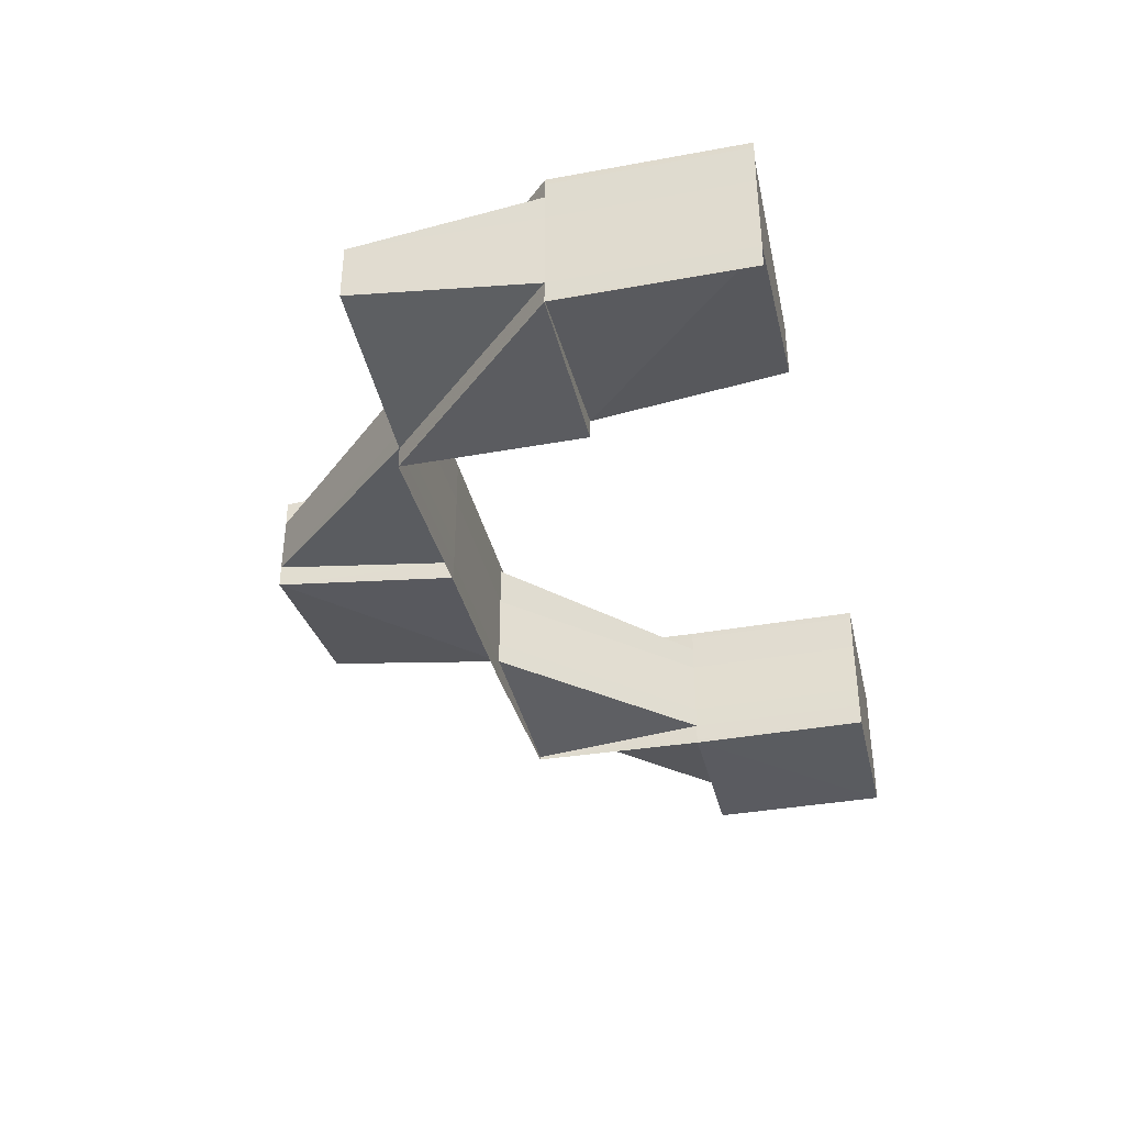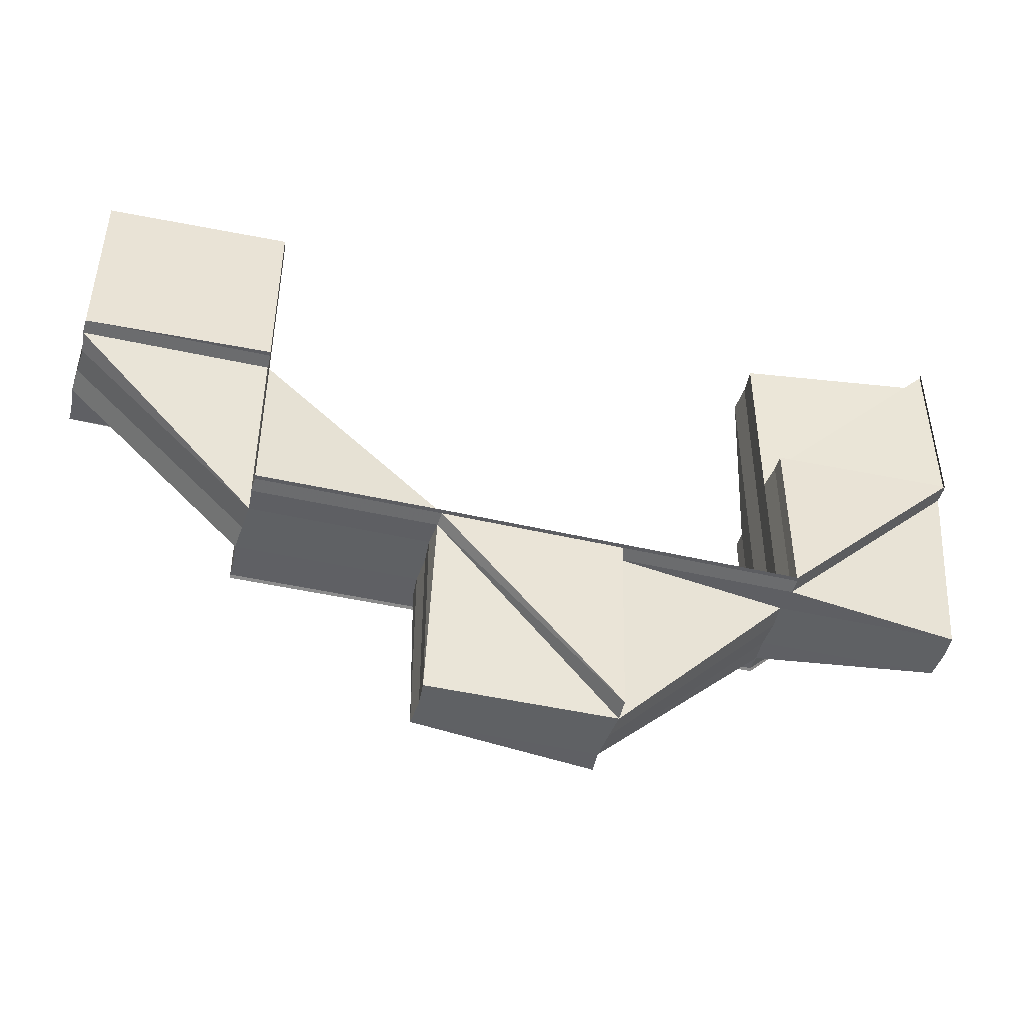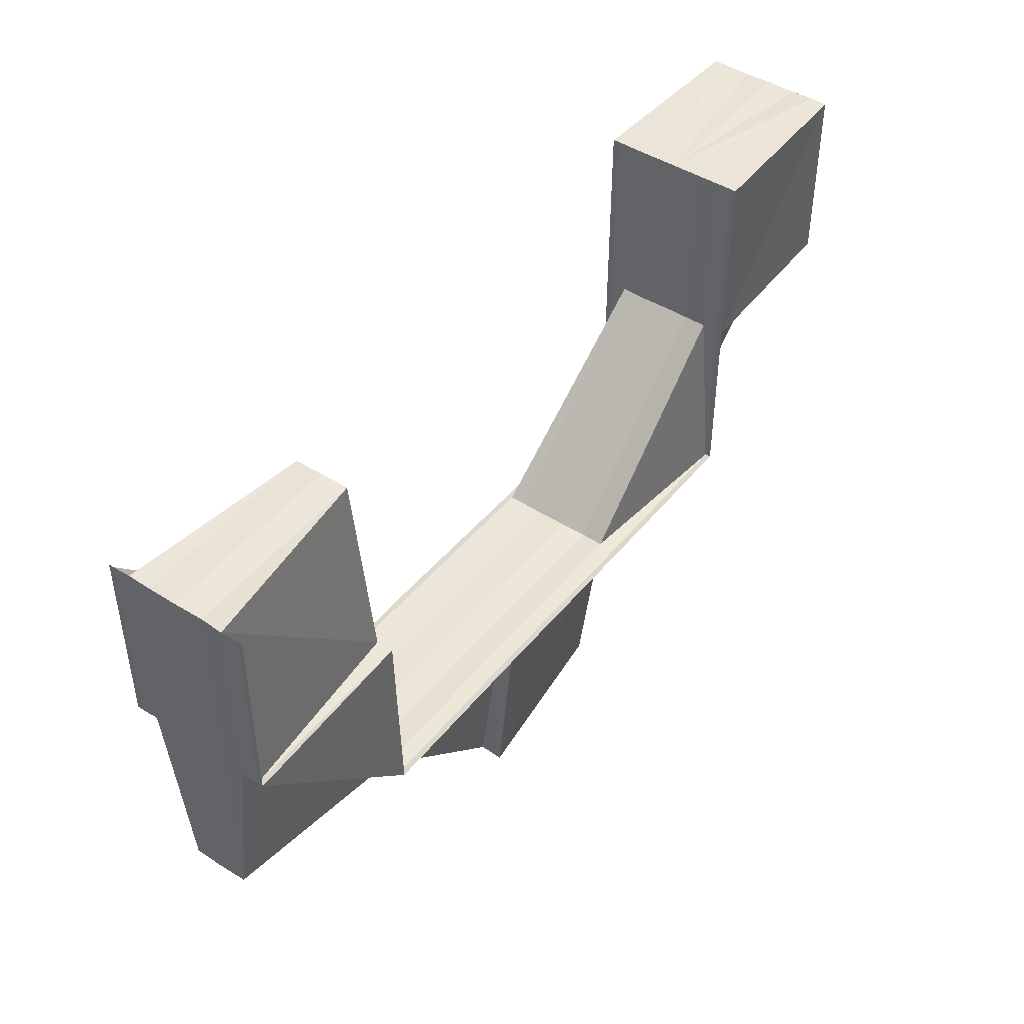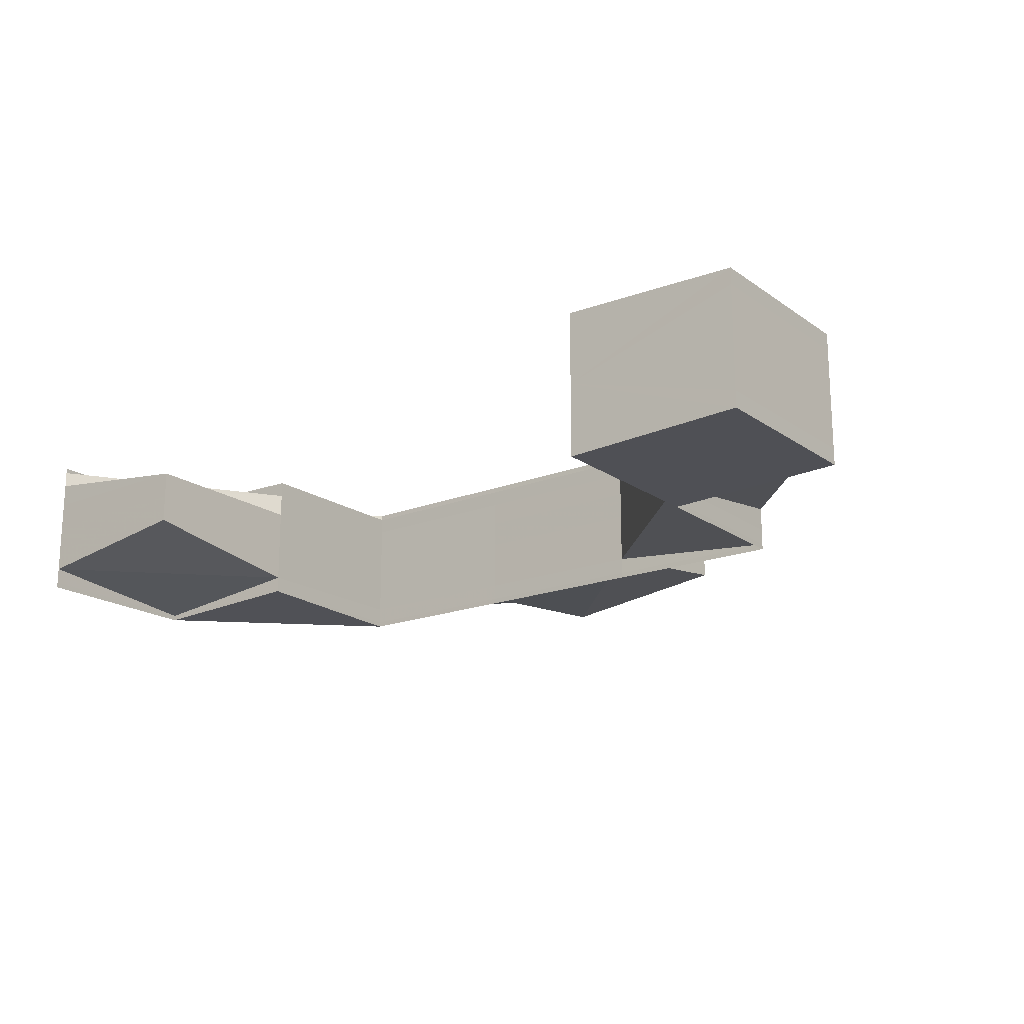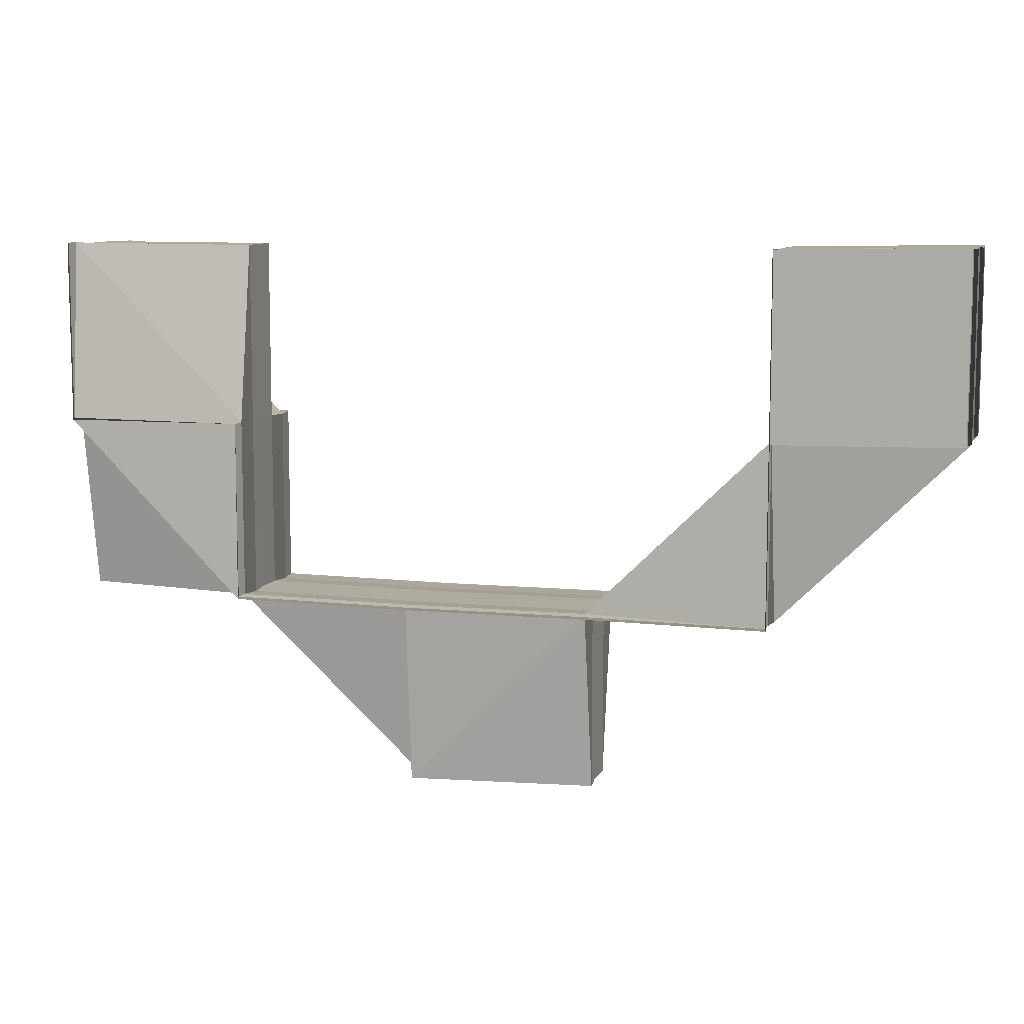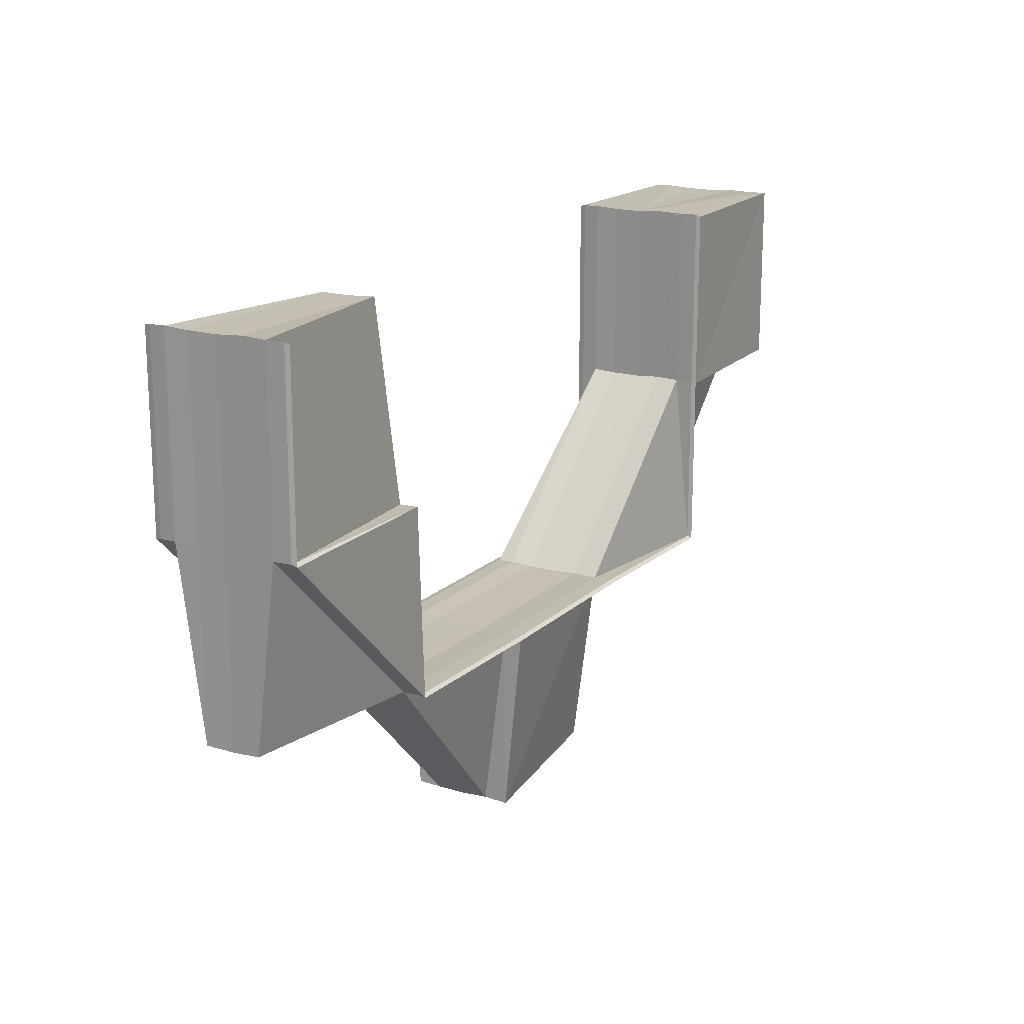
<metadata>
{"format":"obj","ext":"obj","renderer":"f3d","projection":"perspective","resolution":1024,"background":"white","views":[{"elev":-35.8,"azim":103.1,"up":"+Z"},{"elev":-45.6,"azim":-14.8,"up":"+Y"},{"elev":45.6,"azim":126.4,"up":"+Y"},{"elev":-18.4,"azim":-143.0,"up":"+Z"},{"elev":8.9,"azim":-163.2,"up":"+Y"},{"elev":17.4,"azim":120.8,"up":"+Y"}]}
</metadata>
<code>
o 6481
v 2212 1866 11.59
v 2212 1866 11.59
v 2212 1866 11.6
v 2212 1866 11.59
v 2212 1866 11.59
v 2212 1866 11.59
v 2212 1866 11.59
v 2212 1866 11.59
v 2212 1866 11.59
v 2212 1866 11.59
v 2212 1866 11.59
v 2212 1866 11.59
v 2212 1866 11.59
v 2212 1866 11.59
v 2212 1866 11.59
v 2212 1866 11.59
v 2212 1866 11.59
v 2212 1866 11.59
v 2212 1866 11.59
v 2212 1866 11.59
v 2212 1866 11.59
v 2212 1866 11.59
v 2212 1866 11.59
v 2212 1866 11.59
v 2212 1866 11.59
v 2212 1866 11.59
v 2212 1866 11.59
v 2212 1866 11.59
v 2212 1866 11.59
v 2212 1866 11.59
v 2212 1866 11.59
v 2212 1866 11.59
v 2212 1866 11.59
v 2212 1866 11.59
v 2212 1866 11.59
v 2212 1866 11.59
v 2212 1866 11.59
v 2212 1866 11.59
v 2212 1866 11.59
v 2212 1866 11.59
v 2212 1866 11.59
v 2212 1866 11.59
v 2212 1866 11.59
v 2212 1866 11.59
v 2212 1866 11.59
v 2212 1866 11.59
v 2212 1866 11.59
v 2212 1866 11.59
v 2212 1866 11.59
v 2212 1866 11.59
v 2212 1866 11.59
v 2212 1866 11.59
v 2212 1866 11.6
v 2212 1866 11.6
v 2212 1866 11.6
v 2212 1866 11.6
v 2212 1866 11.6
v 2212 1866 11.6
v 2212 1866 11.59
v 2212 1866 11.59
v 2212 1866 11.59
v 2212 1866 11.59
v 2212 1866 11.6
v 2212 1866 11.6
v 2212 1866 11.6
v 2212 1866 11.6
v 2212 1866 11.6
v 2212 1866 11.6
v 2212 1866 11.6
v 2212 1866 11.6
v 2212 1866 11.6
v 2212 1866 11.6
v 2212 1866 11.6
v 2212 1866 11.6
v 2212 1866 11.6
v 2212 1866 11.6
v 2212 1866 11.6
v 2212 1866 11.6
v 2212 1866 11.6
v 2212 1866 11.6
v 2212 1866 11.6
v 2212 1866 11.6
v 2212 1866 11.6
v 2212 1866 11.6
v 2212 1866 11.6
v 2212 1866 11.6
v 2212 1866 11.6
v 2212 1866 11.6
v 2212 1866 11.6
v 2212 1866 11.6
v 2212 1866 11.6
v 2212 1866 11.6
v 2212 1866 11.6
v 2212 1866 11.6
v 2212 1866 11.6
v 2212 1866 11.6
v 2212 1866 11.6
v 2212 1866 11.6
v 2212 1866 11.6
v 2212 1866 11.6
v 2212 1866 11.6
v 2212 1866 11.6
v 2212 1866 11.6
v 2212 1866 11.6
v 2212 1866 11.6
v 2212 1866 11.6
v 2212 1866 11.6
v 2212 1866 11.6
v 2212 1866 11.6
v 2212 1866 11.6
v 2212 1866 11.6
v 2212 1866 11.6
v 2212 1866 11.6
v 2212 1866 11.6
v 2212 1866 11.6
v 2212 1866 11.6
v 2212 1866 11.6
v 2212 1866 11.6
v 2212 1866 11.6
v 2212 1866 11.6
v 2212 1866 11.6
v 2212 1866 11.6
v 2212 1866 11.6
v 2212 1866 11.6
v 2212 1866 11.6
v 2212 1866 11.6
v 2212 1866 11.6
v 2212 1866 11.59
v 2212 1866 11.6
v 2212 1866 11.6
v 2212 1866 11.6
v 2212 1866 11.6
v 2212 1866 11.6
v 2212 1866 11.6
v 2212 1866 11.6
v 2212 1866 11.6
v 2212 1866 11.59
v 2212 1866 11.59
v 2212 1866 11.59
v 2212 1866 11.59
v 2212 1866 11.59
v 2212 1866 11.59
v 2212 1866 11.59
v 2212 1866 11.59
v 2212 1866 11.59
v 2212 1866 11.59
v 2212 1866 11.59
v 2212 1866 11.59
v 2212 1866 11.6
v 2212 1866 11.59
v 2212 1866 11.59
v 2212 1866 11.6
v 2212 1866 11.6
v 2212 1866 11.59
v 2212 1866 11.59
v 2212 1866 11.6
v 2212 1866 11.6
v 2212 1866 11.59
v 2212 1866 11.59
v 2212 1866 11.6
v 2212 1866 11.6
v 2212 1866 11.6
v 2212 1866 11.6
v 2212 1866 11.59
v 2212 1866 11.59
v 2212 1866 11.59
v 2212 1866 11.59
v 2212 1866 11.59
v 2212 1866 11.59
v 2212 1866 11.59
v 2212 1866 11.59
v 2212 1866 11.59
v 2212 1866 11.59
v 2212 1866 11.59
v 2212 1866 11.59
v 2212 1866 11.59
v 2212 1866 11.59
v 2212 1866 11.59
v 2212 1866 11.59
v 2212 1866 11.59
v 2212 1866 11.59
v 2212 1866 11.59
v 2212 1866 11.59
v 2212 1866 11.59
v 2212 1866 11.59
v 2212 1866 11.59
v 2212 1866 11.59
v 2212 1866 11.59
v 2212 1866 11.59
v 2212 1866 11.59
v 2212 1866 11.59
v 2212 1866 11.59
v 2212 1866 11.59
v 2212 1866 11.59
v 2212 1866 11.59
v 2212 1866 11.59
v 2212 1866 11.59
v 2212 1866 11.59
v 2212 1866 11.59
v 2212 1866 11.59
v 2212 1866 11.59
v 2212 1866 11.59
v 2212 1866 11.59
v 2212 1866 11.59
v 2212 1866 11.59
v 2212 1866 11.59
v 2212 1866 11.59
v 2212 1866 11.59
v 2212 1866 11.59
v 2212 1866 11.59
v 2212 1866 11.59
v 2212 1866 11.59
v 2212 1866 11.59
v 2212 1866 11.59
v 2212 1866 11.59
v 2212 1866 11.59
v 2212 1866 11.59
v 2212 1866 11.59
v 2212 1866 11.59
v 2212 1866 11.59
v 2212 1866 11.59
v 2212 1866 11.59
v 2212 1866 11.59
v 2212 1866 11.59
v 2212 1866 11.59
v 2212 1866 11.59
v 2212 1866 11.59
v 2212 1866 11.59
v 2212 1866 11.59
v 2212 1866 11.59
v 2212 1866 11.59
v 2212 1866 11.59
v 2212 1866 11.59
v 2212 1866 11.59
v 2212 1866 11.59
v 2212 1866 11.59
v 2212 1866 11.59
v 2212 1866 11.59
v 2212 1866 11.59
v 2212 1866 11.59
v 2212 1866 11.59
v 2212 1866 11.59
v 2212 1866 11.59
v 2212 1866 11.59
v 2212 1866 11.59
v 2212 1866 11.59
v 2212 1866 11.59
v 2212 1866 11.59
v 2212 1866 11.59
v 2212 1866 11.59
v 2212 1866 11.59
v 2212 1866 11.59
v 2212 1866 11.59
v 2212 1866 11.59
v 2212 1866 11.6
v 2212 1866 11.6
v 2212 1866 11.59
v 2212 1866 11.59
v 2212 1866 11.59
v 2212 1866 11.59
v 2212 1866 11.59
v 2212 1866 11.59
v 2212 1866 11.6
v 2212 1866 11.6
v 2212 1866 11.6
v 2212 1866 11.59
v 2212 1866 11.59
v 2212 1866 11.59
v 2212 1866 11.6
v 2212 1866 11.6
v 2212 1866 11.59
v 2212 1866 11.6
v 2212 1866 11.6
v 2212 1866 11.6
v 2212 1866 11.6
v 2212 1866 11.6
v 2212 1866 11.6
v 2212 1866 11.6
v 2212 1866 11.6
v 2212 1866 11.6
v 2212 1866 11.6
v 2212 1866 11.6
v 2212 1866 11.6
v 2212 1866 11.6
v 2212 1866 11.6
v 2212 1866 11.6
v 2212 1866 11.6
v 2212 1866 11.6
v 2212 1866 11.6
v 2212 1866 11.6
v 2212 1866 11.6
v 2212 1866 11.59
v 2212 1866 11.6
v 2212 1866 11.6
v 2212 1866 11.6
v 2212 1866 11.6
v 2212 1866 11.6
v 2212 1866 11.59
v 2212 1866 11.6
v 2212 1866 11.6
v 2212 1866 11.6
v 2212 1866 11.6
v 2212 1866 11.6
v 2212 1866 11.6
v 2212 1866 11.6
v 2212 1866 11.6
v 2212 1866 11.6
v 2212 1866 11.6
v 2212 1866 11.6
v 2212 1866 11.6
v 2212 1866 11.6
v 2212 1866 11.6
v 2212 1866 11.6
v 2212 1866 11.6
v 2212 1866 11.6
v 2212 1866 11.6
v 2212 1866 11.6
v 2212 1866 11.6
v 2212 1866 11.6
v 2212 1866 11.6
v 2212 1866 11.6
v 2212 1866 11.6
v 2212 1866 11.6
v 2212 1866 11.6
v 2212 1866 11.6
v 2212 1866 11.6
v 2212 1866 11.6
v 2212 1866 11.6
v 2212 1866 11.6
v 2212 1866 11.6
v 2212 1866 11.6
v 2212 1866 11.6
v 2212 1866 11.6
v 2212 1866 11.59
v 2212 1866 11.59
v 2212 1866 11.59
v 2212 1866 11.59
v 2212 1866 11.59
v 2212 1866 11.59
v 2212 1866 11.59
v 2212 1866 11.6
v 2212 1866 11.59
v 2212 1866 11.59
v 2212 1866 11.59
v 2212 1866 11.59
v 2212 1866 11.6
v 2212 1866 11.6
v 2212 1866 11.59
v 2212 1866 11.6
v 2212 1866 11.6
v 2212 1866 11.6
v 2212 1866 11.6
v 2212 1866 11.6
v 2212 1866 11.6
v 2212 1866 11.6
v 2212 1866 11.6
v 2212 1866 11.59
v 2212 1866 11.59
v 2212 1866 11.6
v 2212 1866 11.59
v 2212 1866 11.59
v 2212 1866 11.59
v 2212 1866 11.59
v 2212 1866 11.59
v 2212 1866 11.59
v 2212 1866 11.59
v 2212 1866 11.59
v 2212 1866 11.59
v 2212 1866 11.59
v 2212 1866 11.59
f 1 2 3
f 4 5 1
f 5 2 6
f 7 8 4
f 5 9 2
f 10 11 7
f 11 12 13
f 12 14 15
f 16 17 8
f 17 16 18
f 19 16 20
f 20 21 22
f 19 23 24
f 22 25 26
f 23 27 28
f 18 28 29
f 18 29 30
f 31 32 29
f 33 31 34
f 33 27 35
f 36 27 37
f 36 38 39
f 36 40 41
f 42 43 41
f 44 43 45
f 46 44 47
f 48 40 25
f 42 49 50
f 49 51 52
f 51 53 54
f 55 54 56
f 56 57 58
f 50 59 60
f 60 61 50
f 60 62 63
f 63 64 60
f 63 65 66
f 67 68 66
f 69 70 63
f 70 64 54
f 71 72 69
f 69 73 74
f 75 76 74
f 77 76 78
f 79 77 80
f 71 81 82
f 82 83 84
f 79 85 86
f 87 88 86
f 89 88 90
f 89 85 91
f 89 85 92
f 93 85 94
f 95 96 92
f 95 97 98
f 97 99 100
f 101 96 102
f 103 96 102
f 104 103 105
f 106 102 107
f 108 109 106
f 110 111 102
f 110 112 113
f 114 111 115
f 114 101 116
f 116 117 105
f 118 93 116
f 119 93 117
f 118 120 69
f 118 120 121
f 120 122 123
f 120 81 57
f 93 119 124
f 125 57 124
f 125 124 126
f 127 125 126
f 126 124 128
f 129 130 127
f 131 109 127
f 132 129 131
f 133 132 131
f 134 133 128
f 135 134 128
f 136 135 128
f 137 136 128
f 138 137 128
f 139 138 128
f 140 139 128
f 141 140 128
f 124 142 128
f 124 54 142
f 128 142 143
f 142 144 143
f 143 144 145
f 142 52 144
f 144 146 145
f 145 146 18
f 144 147 146
f 119 148 142
f 148 48 144
f 148 119 149
f 48 148 150
f 150 52 149
f 9 147 150
f 151 48 9
f 9 150 2
f 150 149 152
f 2 150 152
f 2 152 153
f 154 151 155
f 152 156 157
f 154 158 159
f 152 160 161
f 162 160 163
f 3 152 162
f 164 154 165
f 164 154 166
f 166 167 168
f 164 169 170
f 170 171 172
f 173 174 167
f 173 175 174
f 176 174 177
f 50 173 176
f 178 179 177
f 176 180 181
f 179 182 183
f 184 182 183
f 185 182 186
f 185 187 188
f 187 189 190
f 191 192 176
f 191 184 193
f 193 194 195
f 191 196 197
f 196 198 194
f 199 198 195
f 200 198 194
f 199 201 202
f 191 203 204
f 205 203 206
f 201 207 208
f 209 207 206
f 191 207 210
f 211 212 210
f 213 214 210
f 209 215 213
f 215 216 217
f 218 219 217
f 220 216 221
f 221 222 223
f 224 225 222
f 226 224 227
f 228 225 229
f 230 231 229
f 232 233 230
f 234 233 235
f 216 234 235
f 236 234 237
f 234 238 239
f 240 235 241
f 213 240 242
f 242 243 213
f 244 243 241
f 242 245 246
f 247 244 242
f 244 248 249
f 250 251 247
f 250 200 252
f 251 253 254
f 253 255 256
f 247 257 258
f 258 259 247
f 259 260 244
f 259 244 175
f 261 262 244
f 263 261 259
f 264 263 259
f 265 261 266
f 261 267 268
f 269 259 254
f 270 269 258
f 258 271 270
f 270 272 273
f 274 269 256
f 275 274 270
f 274 276 277
f 278 274 275
f 279 280 275
f 275 281 278
f 278 282 283
f 281 284 282
f 281 282 285
f 286 287 281
f 288 286 289
f 290 291 281
f 292 290 286
f 293 291 294
f 295 290 296
f 296 297 298
f 295 299 300
f 293 301 302
f 303 301 304
f 305 306 302
f 305 306 307
f 303 306 308
f 291 306 309
f 310 309 307
f 303 311 310
f 311 312 313
f 314 312 315
f 303 316 315
f 317 316 318
f 317 319 320
f 321 317 322
f 321 317 323
f 317 324 83
f 325 324 326
f 327 328 326
f 329 330 331
f 330 332 333
f 334 335 336
f 335 337 338
f 339 340 341
f 342 343 339
f 344 345 342
f 343 175 340
f 343 340 62
f 340 346 65
f 340 254 347
f 200 348 340
f 348 349 347
f 348 200 173
f 349 348 61
f 61 254 173
f 61 173 147
f 64 256 61
f 64 61 52
f 350 349 64
f 81 350 64
f 351 350 352
f 353 354 352
f 350 355 356
f 354 355 356
f 357 358 288
f 358 286 359
f 358 360 286
f 361 292 358
f 362 361 363
f 363 364 365
f 233 361 366
f 366 358 271
f 366 367 358
f 368 366 357
f 369 366 368
f 235 370 366

</code>
